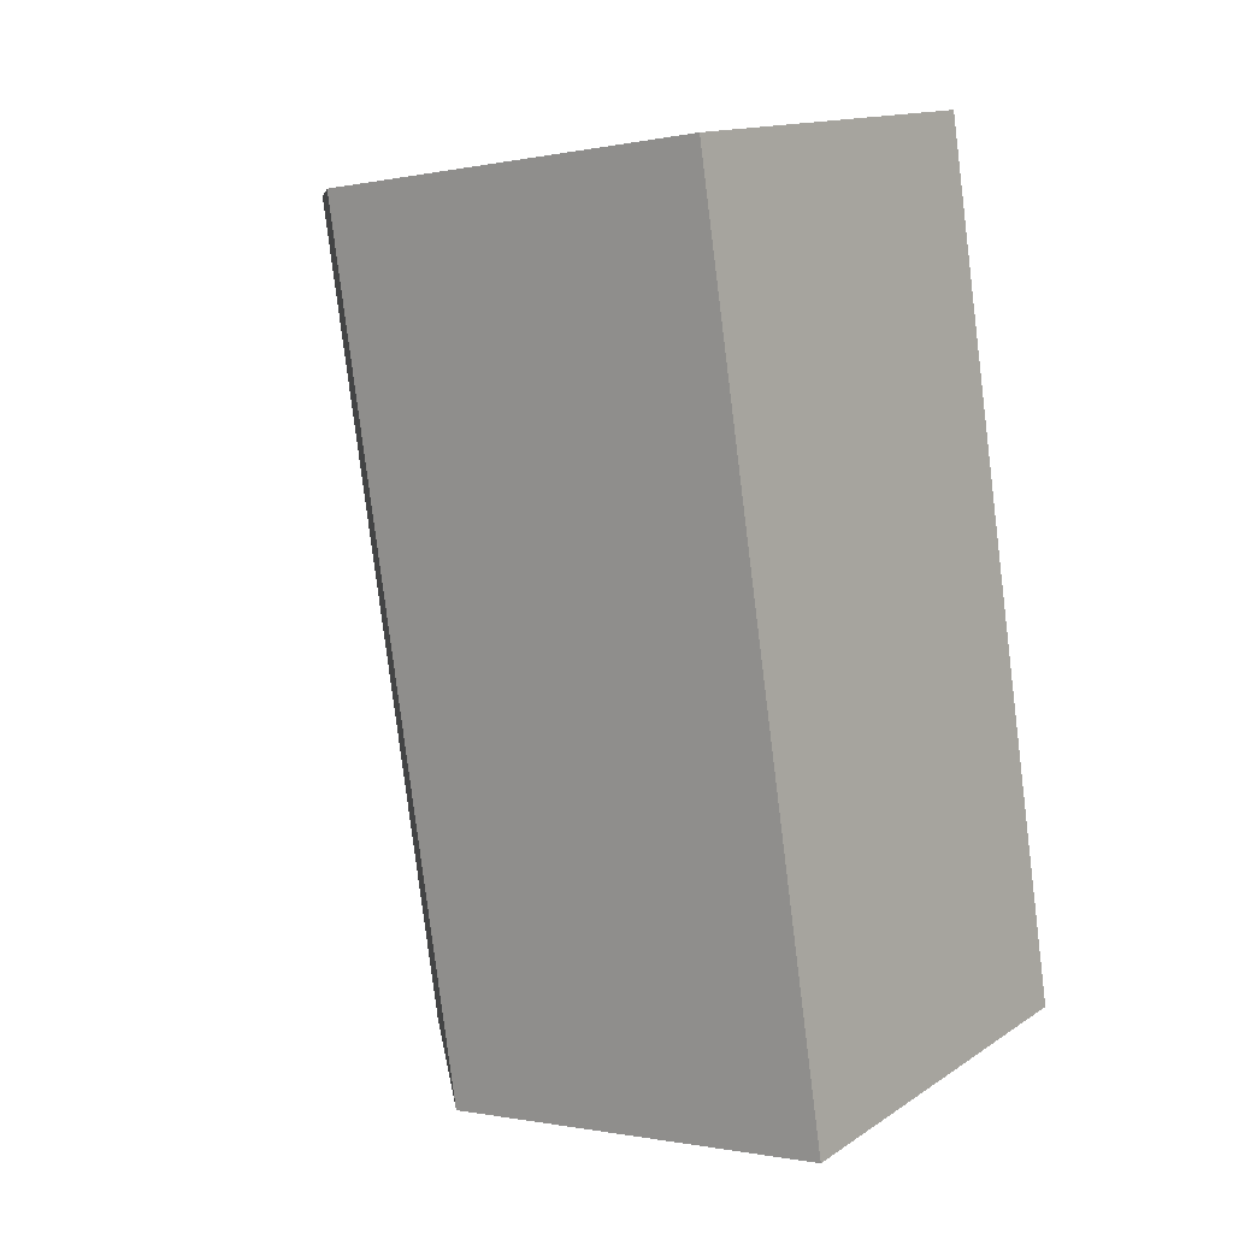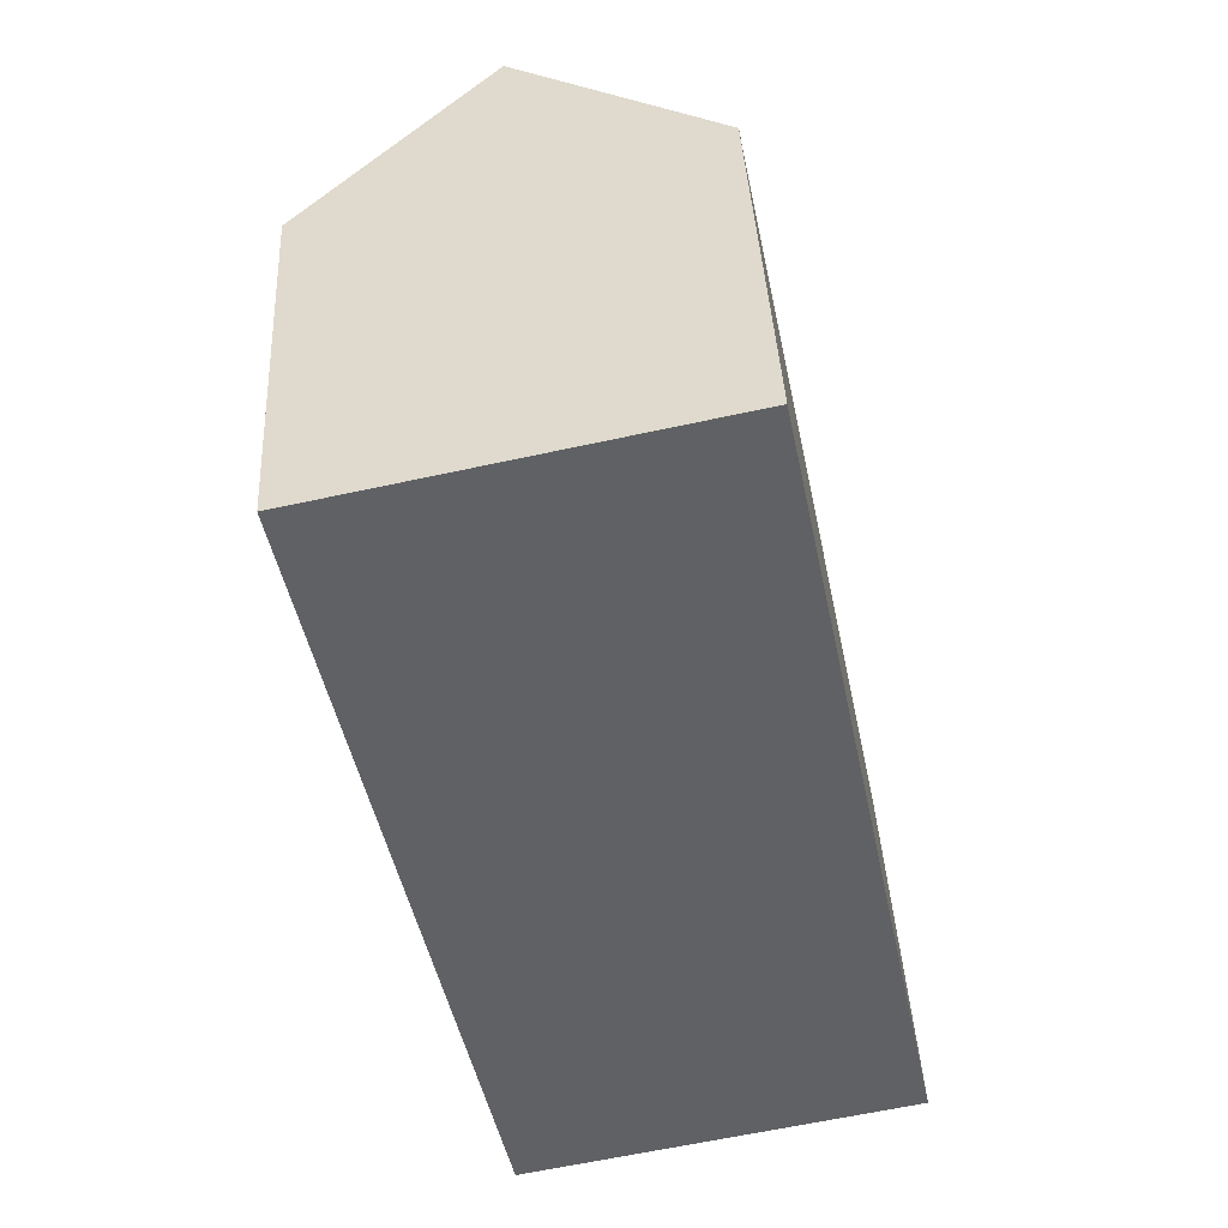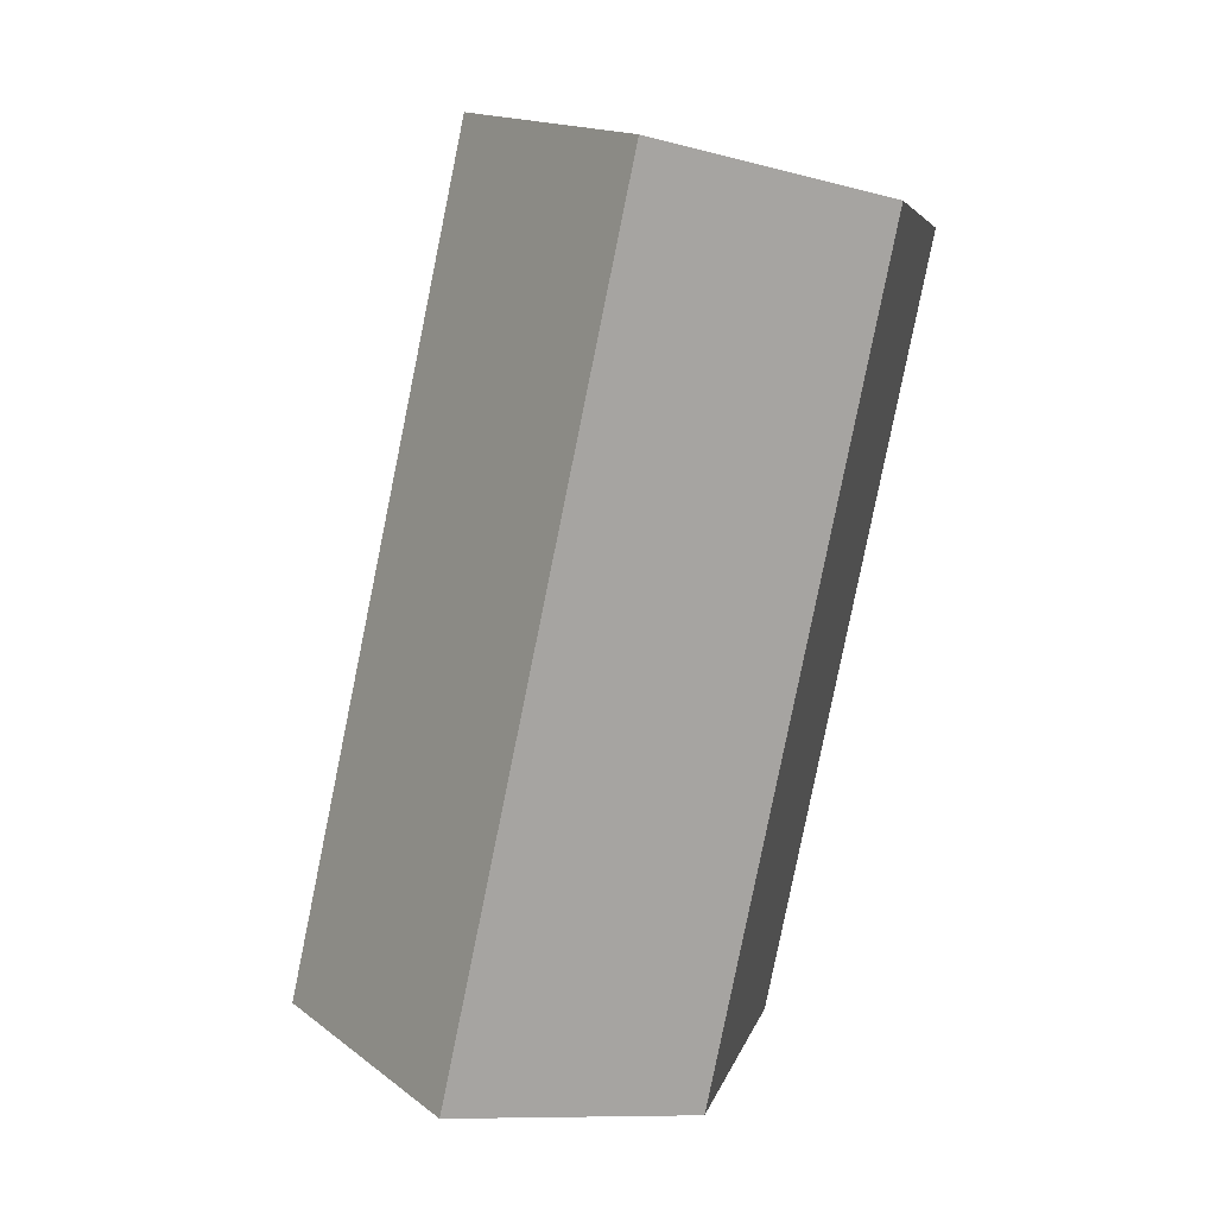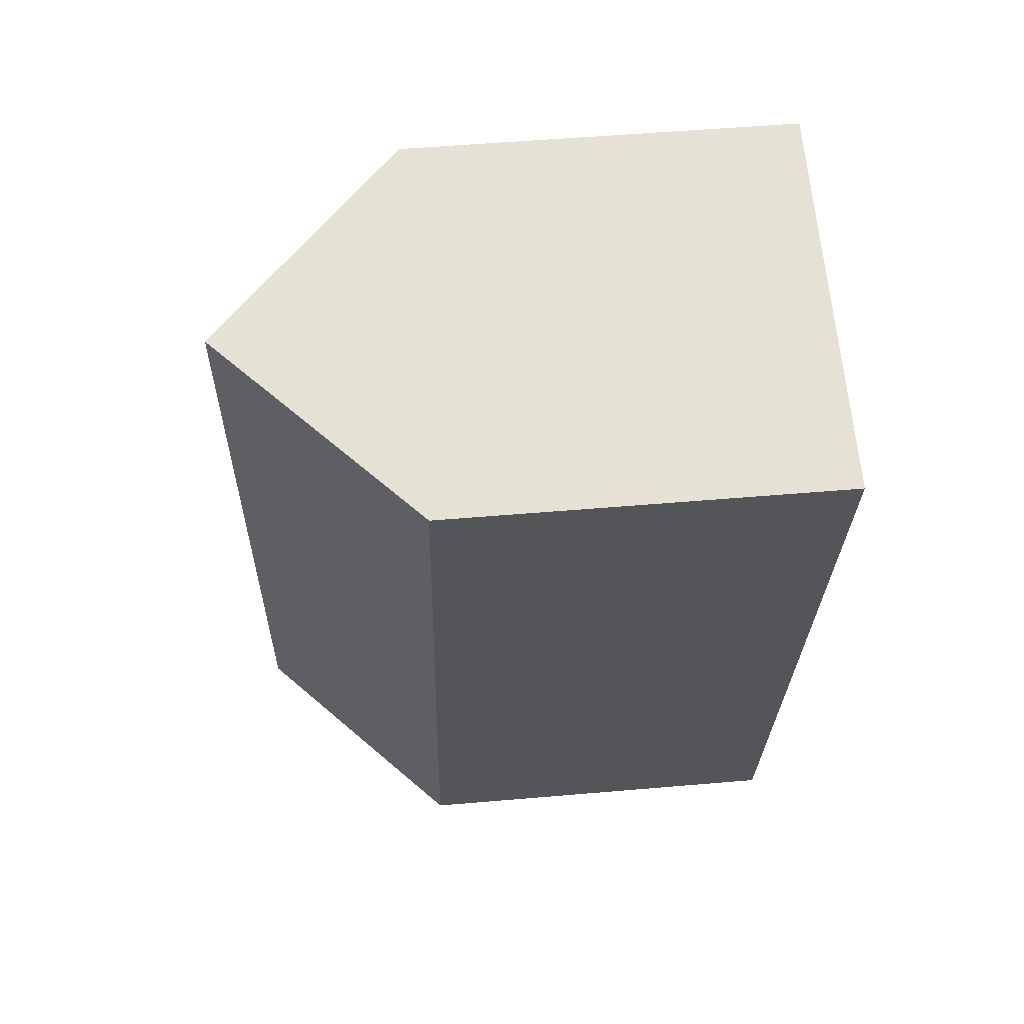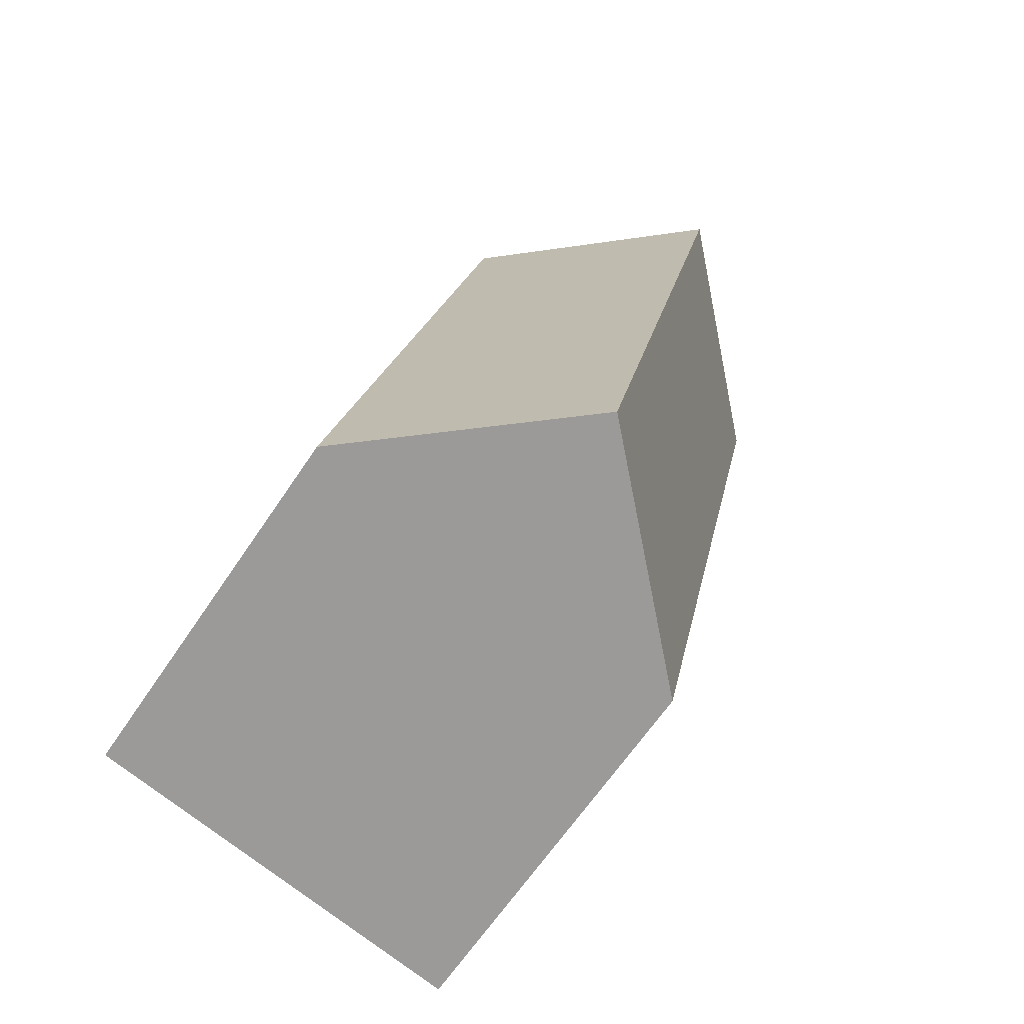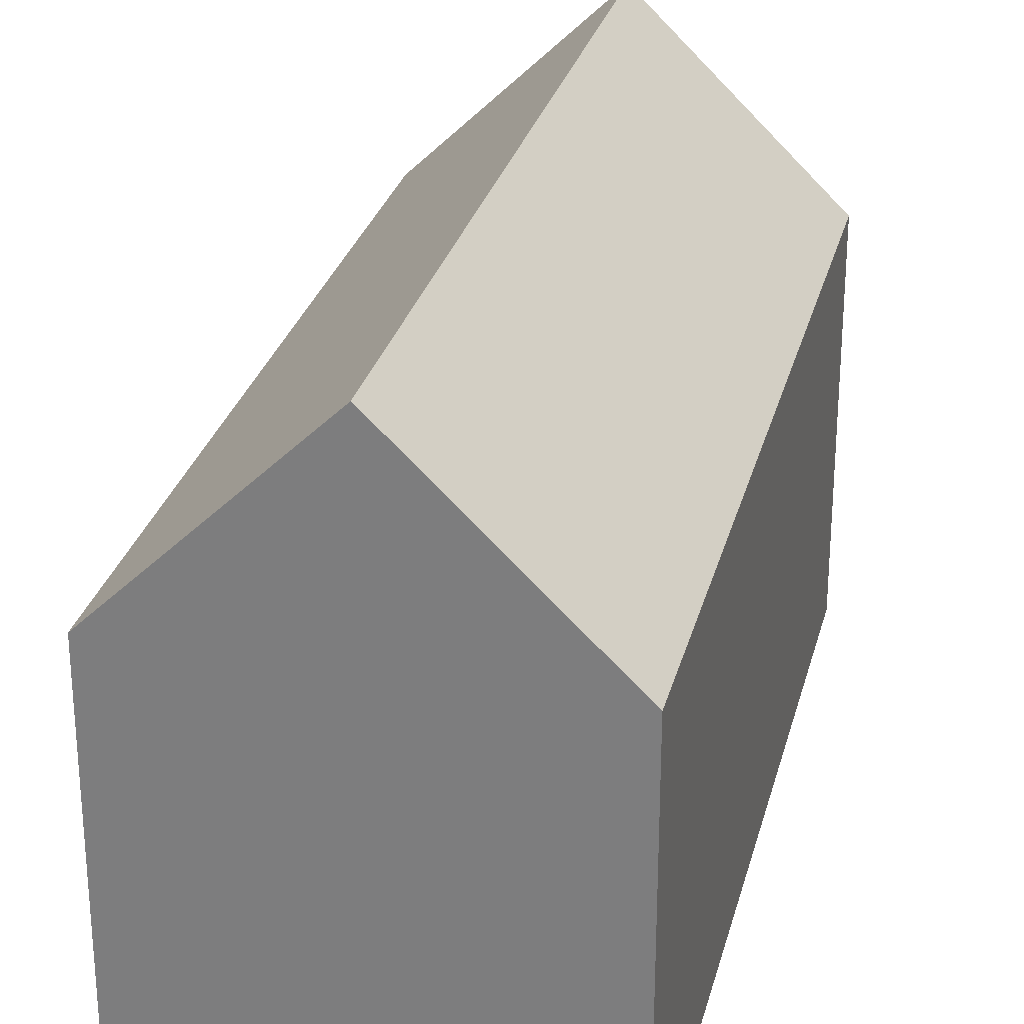
<metadata>
{"format":"obj","ext":"obj","renderer":"f3d","projection":"perspective","resolution":1024,"background":"white","views":[{"elev":-0.7,"azim":-52.7,"up":"+Z"},{"elev":40.9,"azim":-3.0,"up":"+Z"},{"elev":5.2,"azim":-168.5,"up":"+Z"},{"elev":52.8,"azim":-95.3,"up":"+Z"},{"elev":-64.6,"azim":146.2,"up":"+Z"},{"elev":28.1,"azim":-178.1,"up":"+Y"}]}
</metadata>
<code>
v  0.411 10.9 0.088
v  1.885 10.49 -9.036
v  0 10.49 6.423e-16
v  5.197 15.64 1.112
v  9.736 15.64 -20.65
v  2.662 10.49 -12.76
v  4.938 10.88 -21.68
v  4.541 10.49 -21.77
v  14.92 10.5 -19.53
v  10.4 10.48 2.225
v  0 0 0
v  1.885 5.533e-16 -9.036
v  2.662 7.814e-16 -12.76
v  4.541 1.333e-15 -21.77
v  0.411 -5.388e-18 0.088
v  5.197 -6.809e-17 1.112
v  10.4 -1.362e-16 2.225
v  14.92 1.196e-15 -19.53
v  9.736 1.264e-15 -20.65
v  4.938 1.328e-15 -21.68
g defaultobject
f 1 2 3
f 2 1 4
f 2 4 5
f 2 5 6
f 6 5 7
f 6 7 8
f 9 4 10
f 4 9 5
f 2 11 3
f 11 2 12
f 12 2 6
f 12 6 8
f 12 8 13
f 13 8 14
f 1 10 4
f 10 1 3
f 10 3 11
f 10 11 15
f 10 15 16
f 10 16 17
f 10 18 9
f 18 10 17
f 18 5 9
f 5 18 7
f 7 18 8
f 8 18 19
f 8 19 20
f 8 20 14
f 12 15 11
f 15 12 16
f 16 12 17
f 17 12 18
f 18 12 13
f 18 13 20
f 20 13 14
f 18 20 19

</code>
